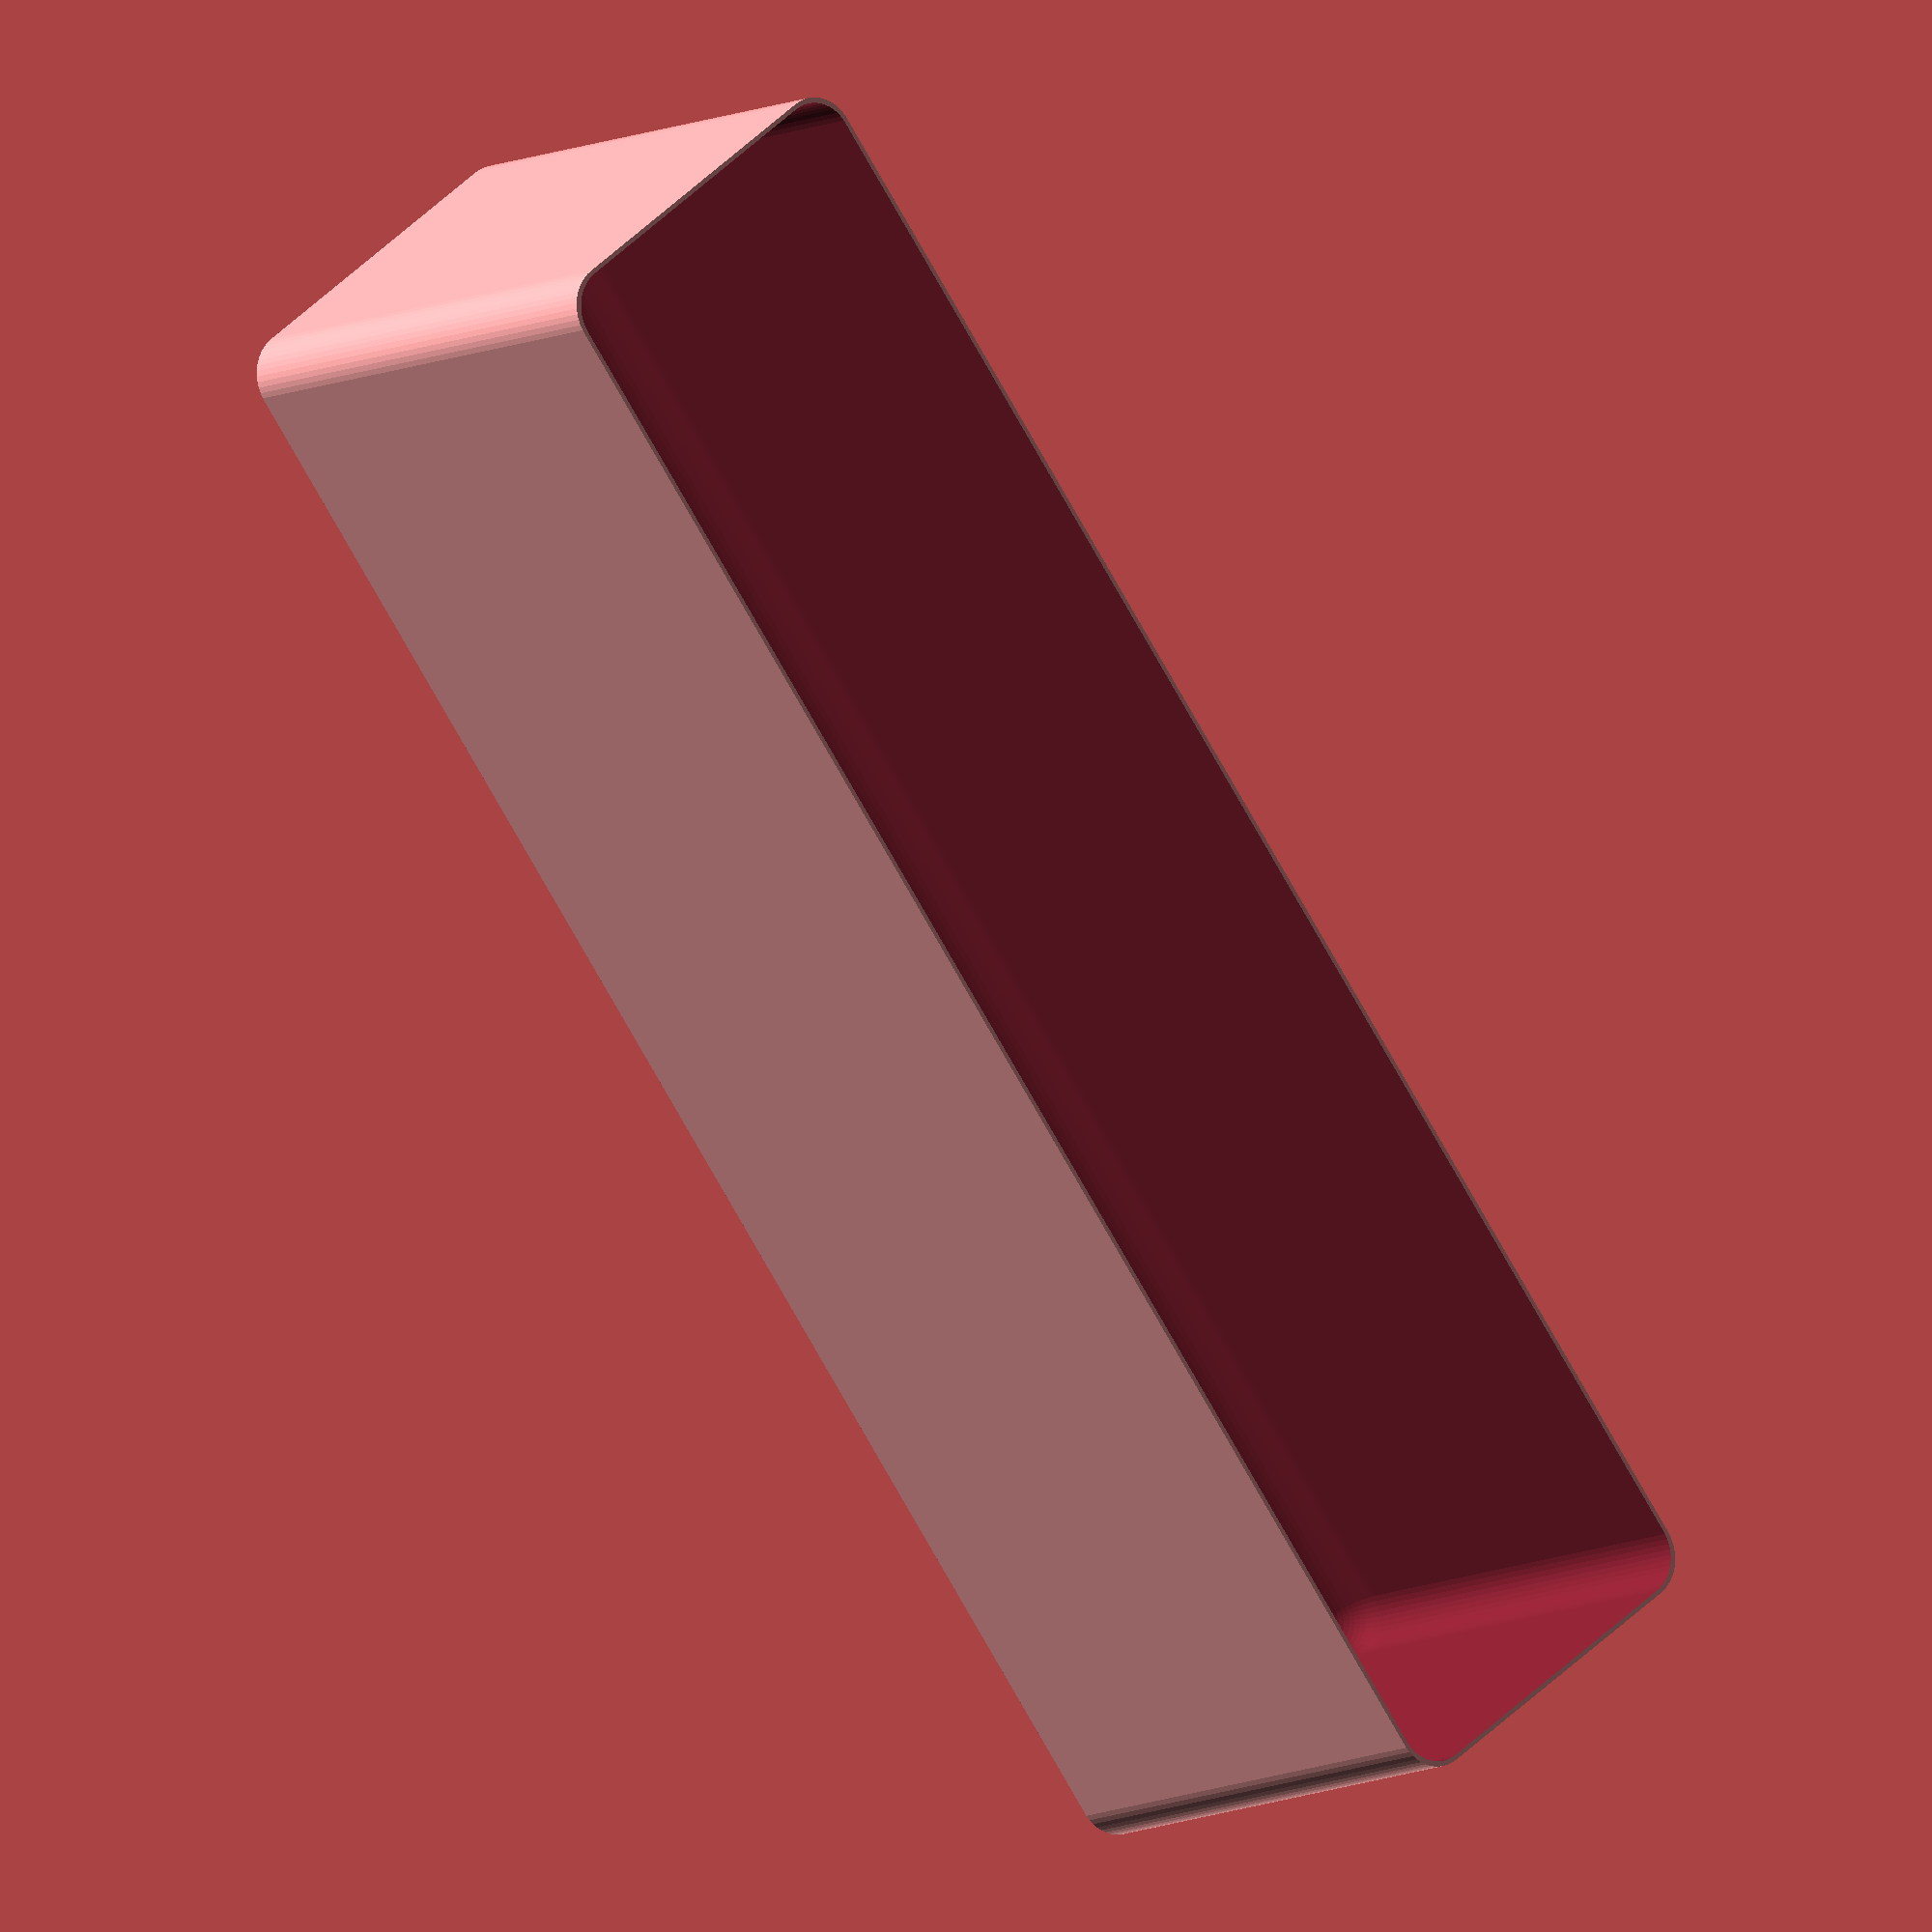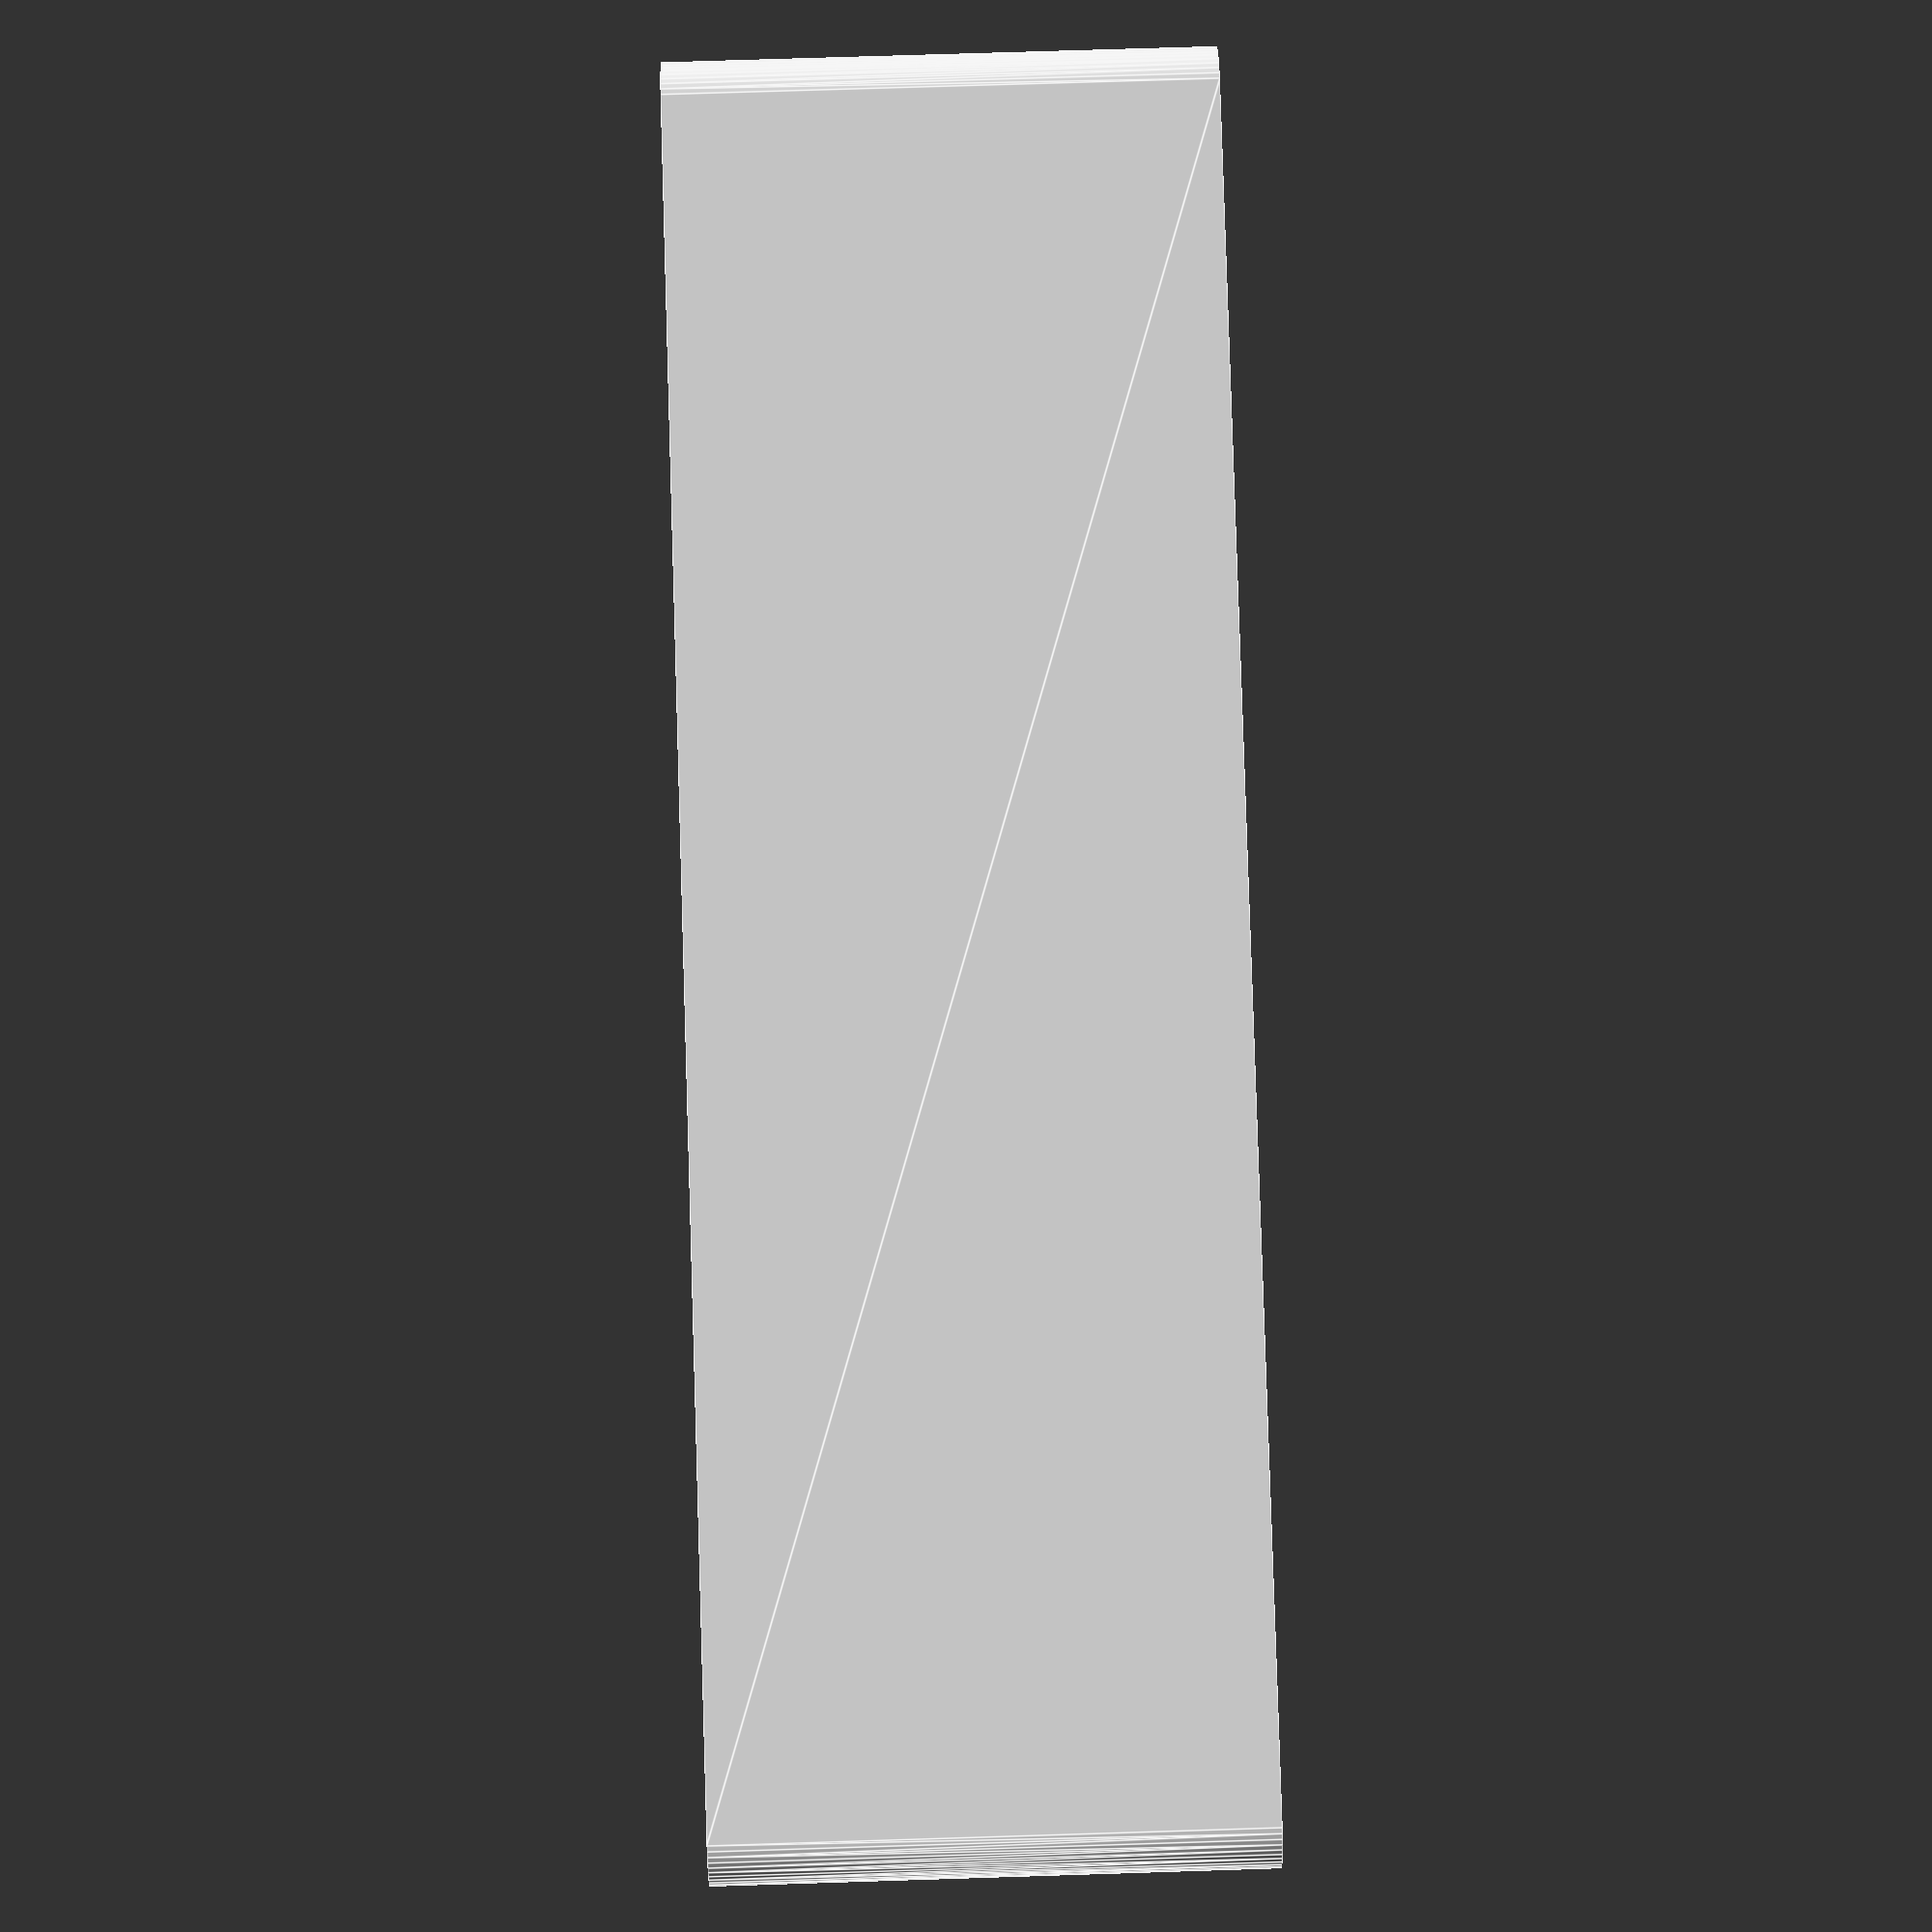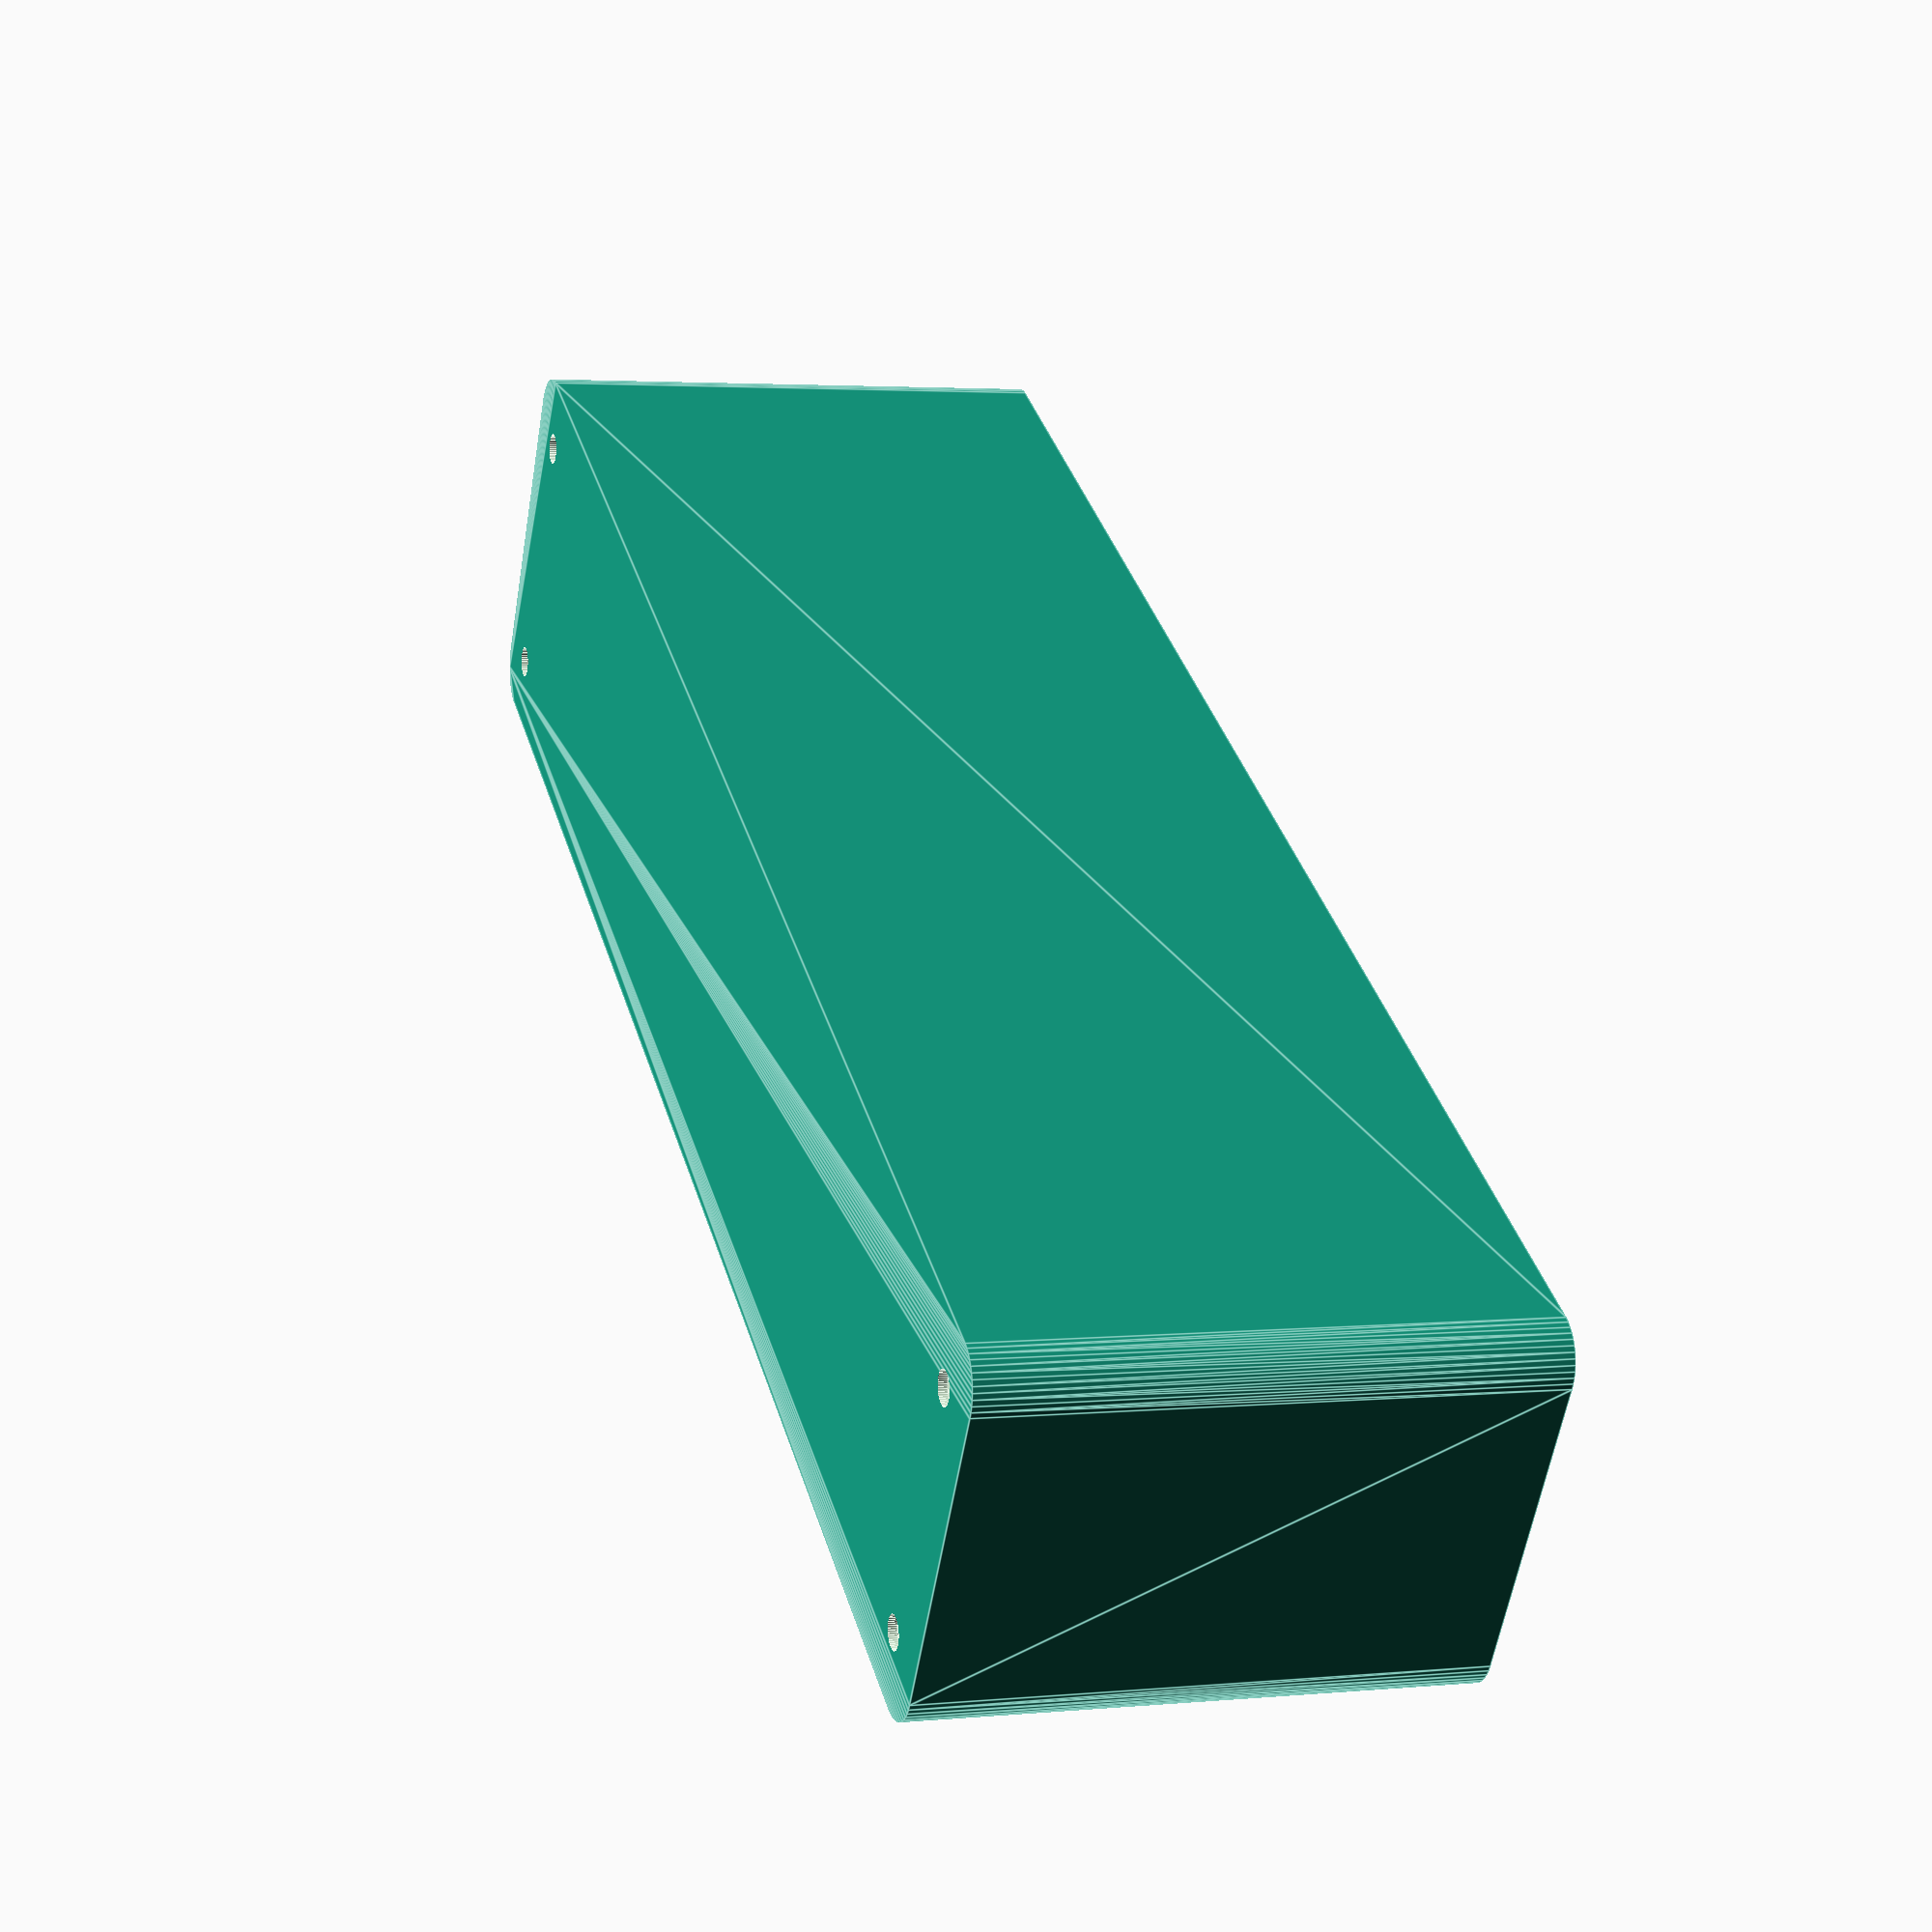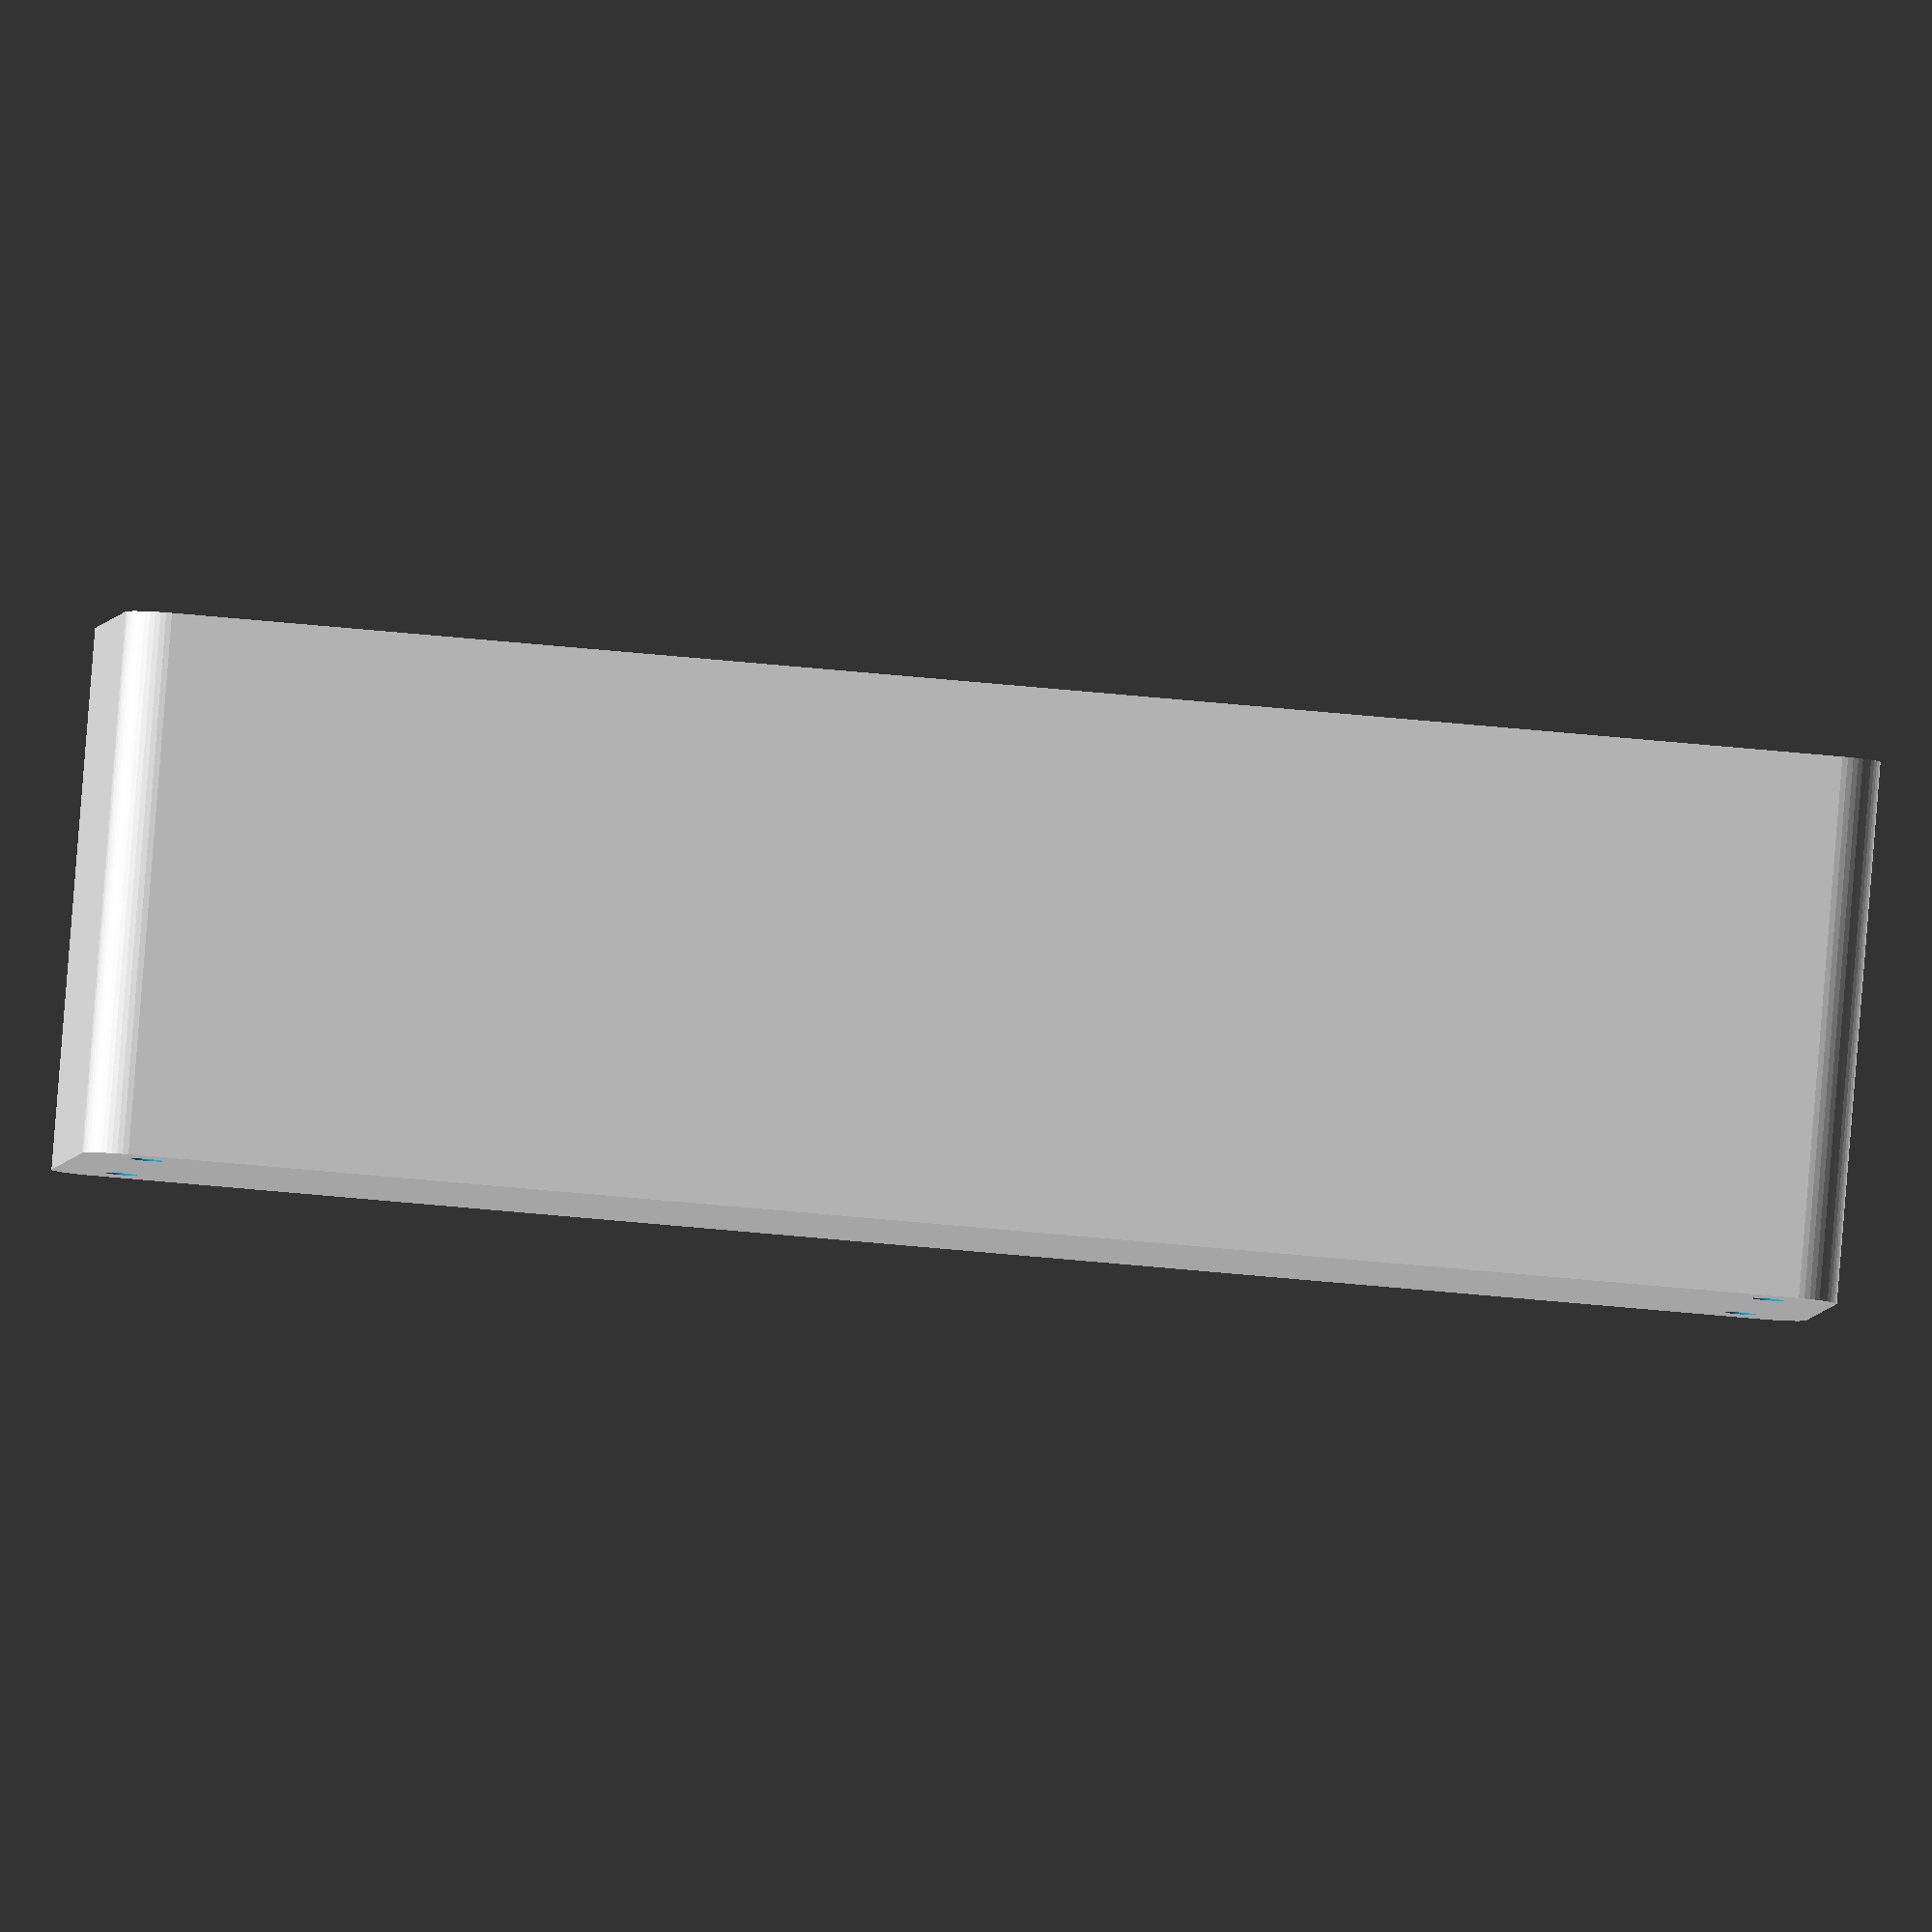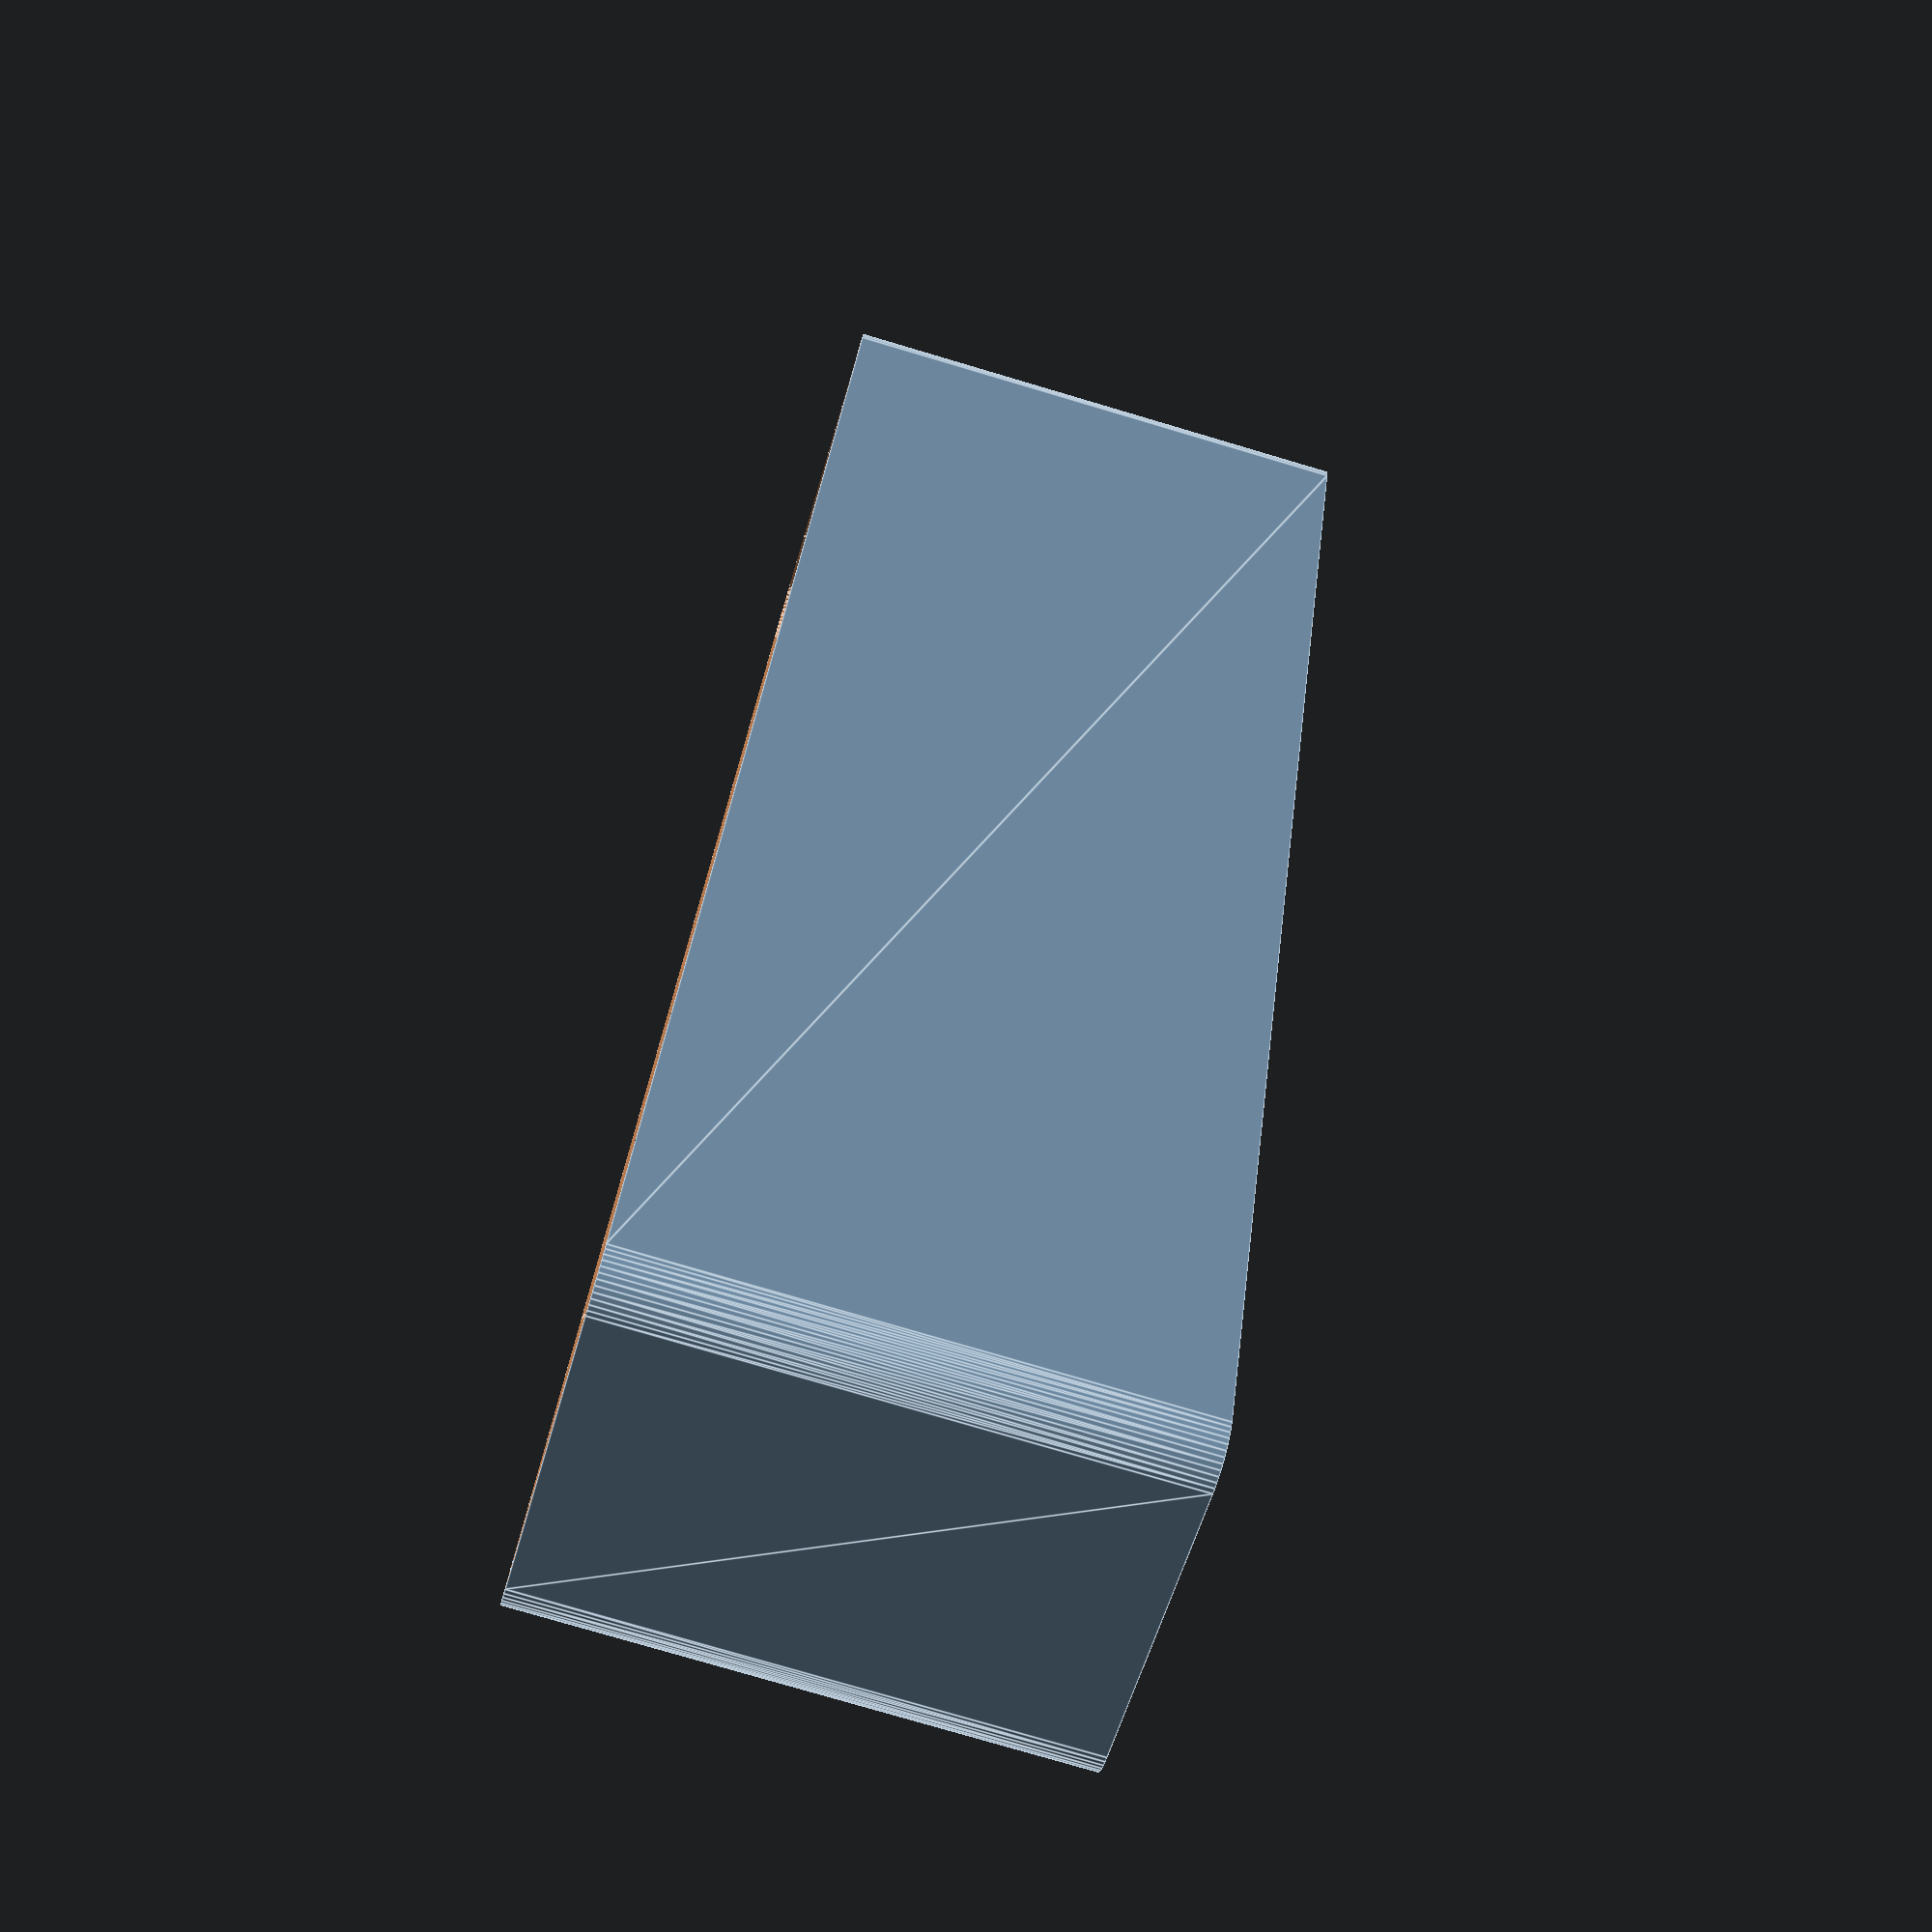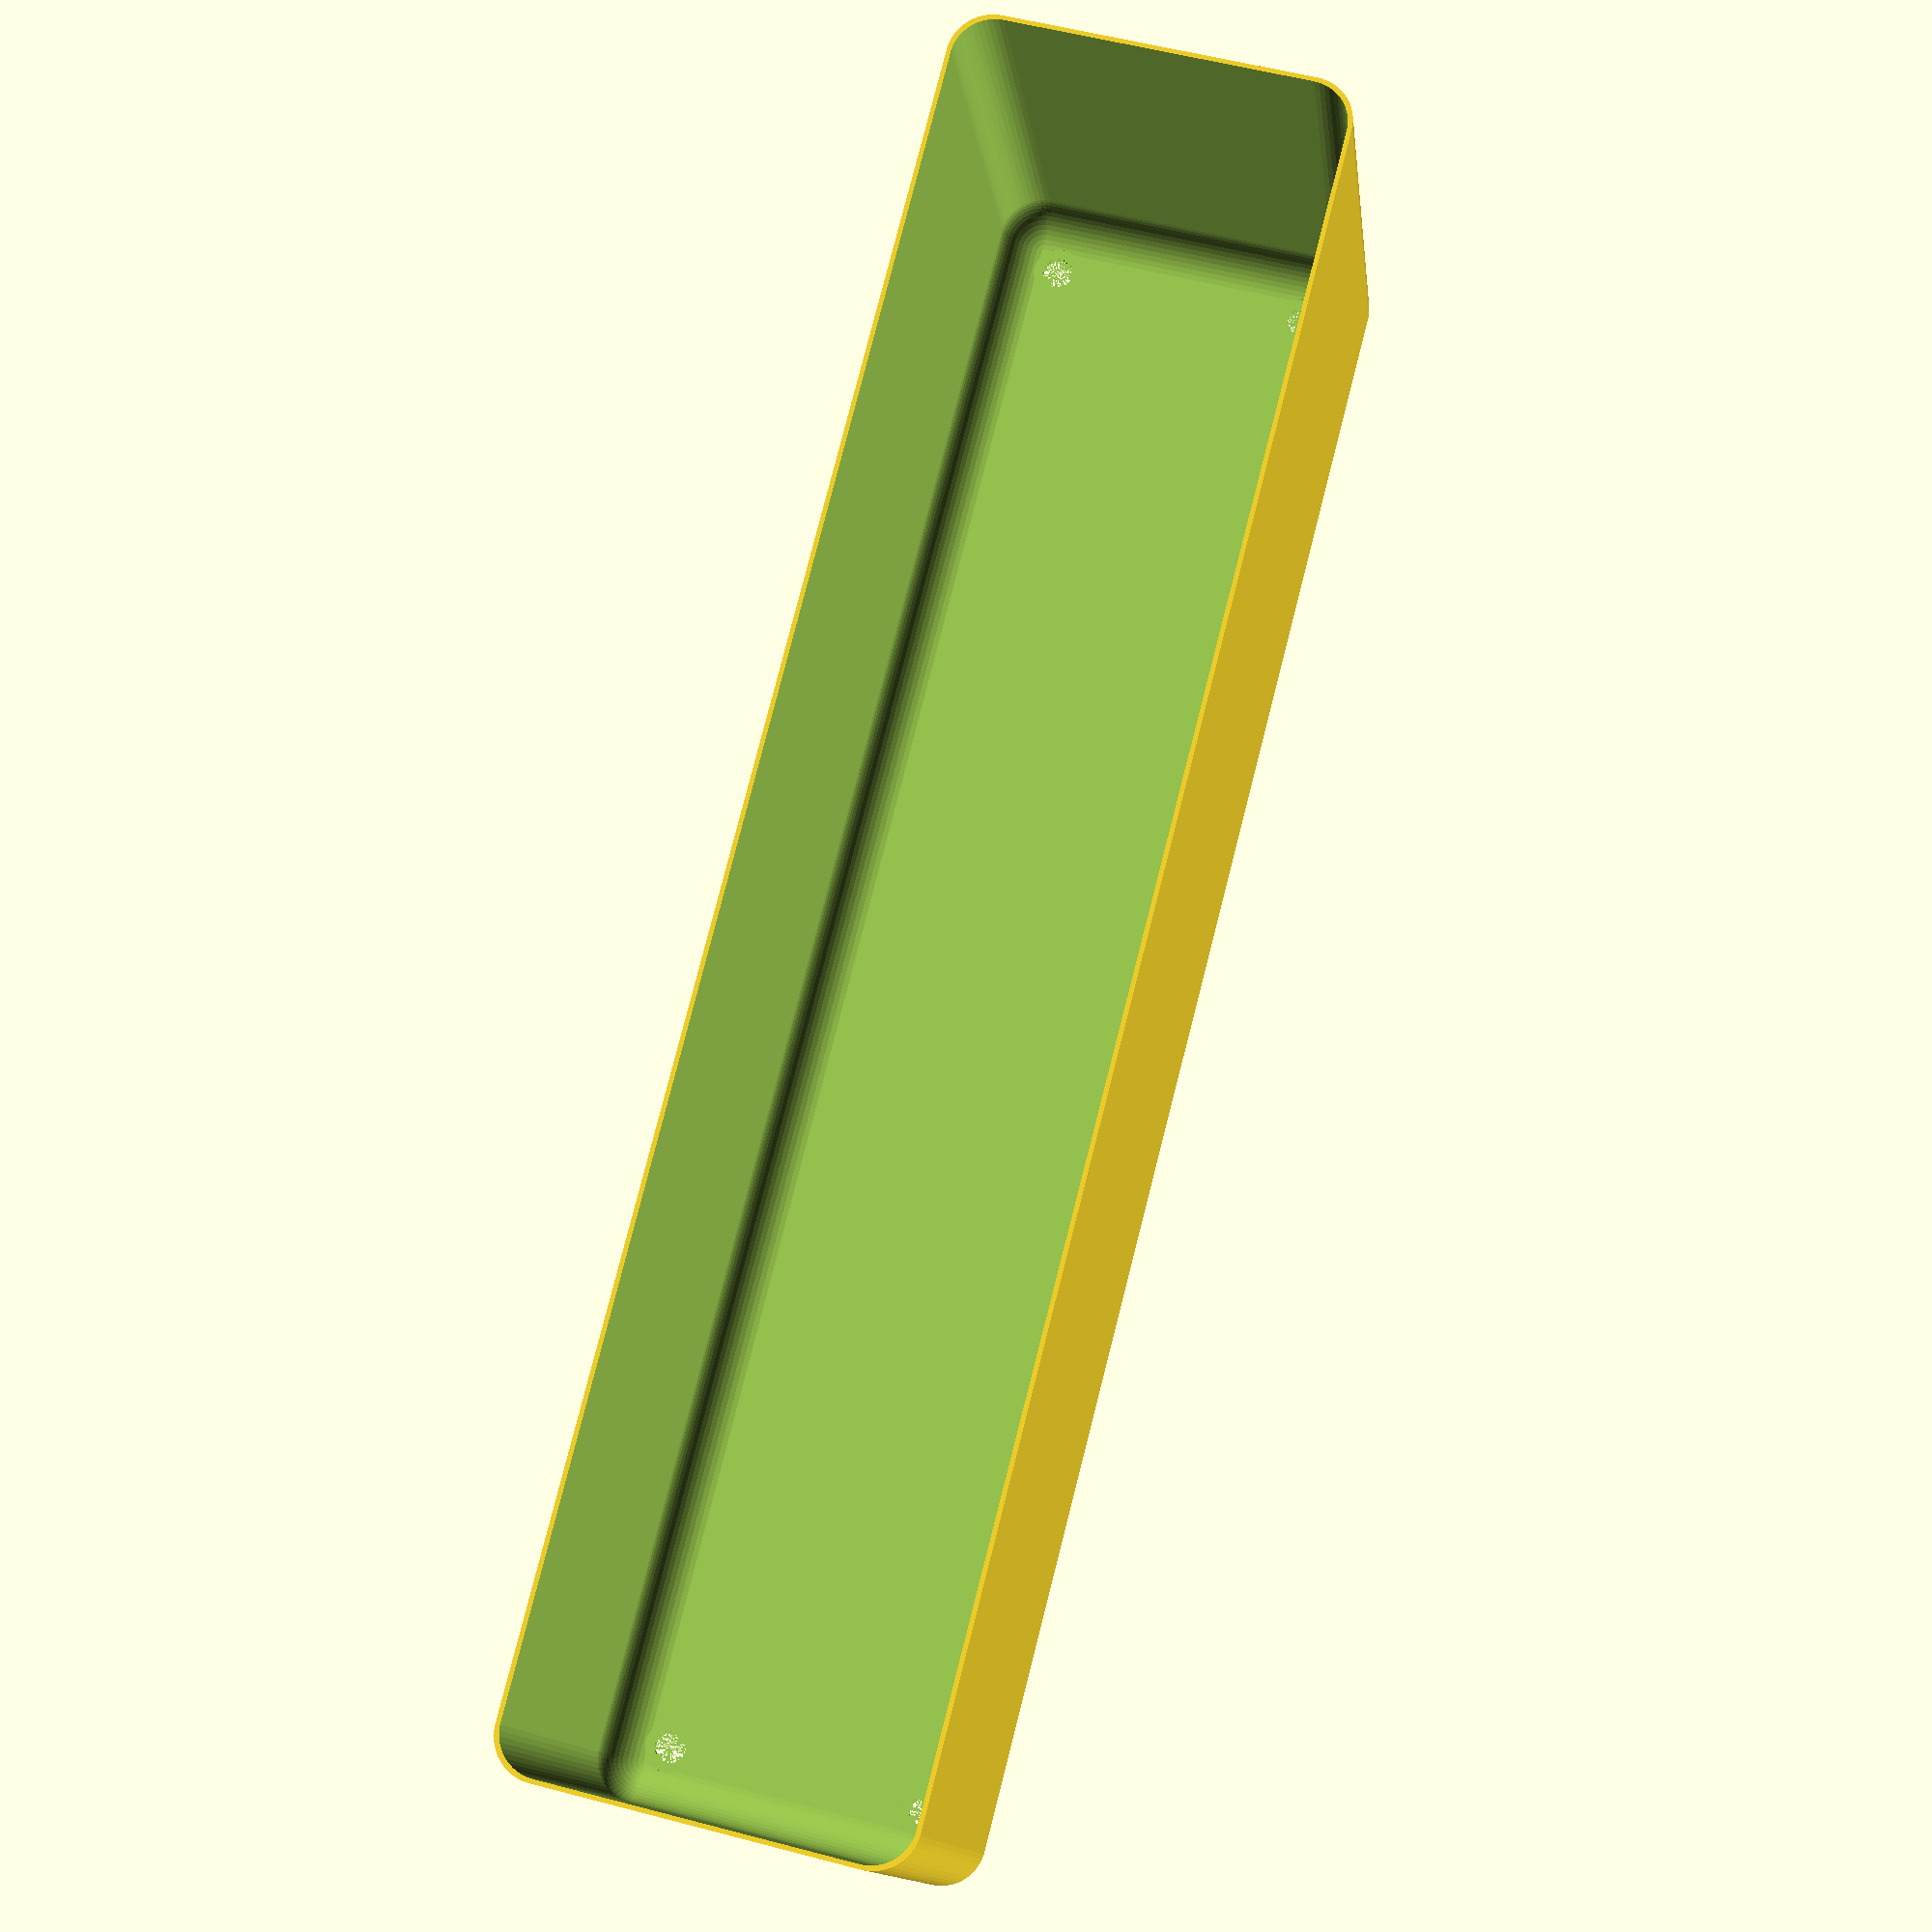
<openscad>
$fn = 50;


difference() {
	union() {
		hull() {
			translate(v = [-92.5000000000, 17.5000000000, 0]) {
				cylinder(h = 60, r = 5);
			}
			translate(v = [92.5000000000, 17.5000000000, 0]) {
				cylinder(h = 60, r = 5);
			}
			translate(v = [-92.5000000000, -17.5000000000, 0]) {
				cylinder(h = 60, r = 5);
			}
			translate(v = [92.5000000000, -17.5000000000, 0]) {
				cylinder(h = 60, r = 5);
			}
		}
	}
	union() {
		translate(v = [-90.0000000000, -15.0000000000, 1]) {
			rotate(a = [0, 0, 0]) {
				difference() {
					union() {
						cylinder(h = 3, r = 2.9000000000);
						translate(v = [0, 0, -10.0000000000]) {
							cylinder(h = 10, r = 1.5000000000);
						}
						translate(v = [0, 0, -10.0000000000]) {
							cylinder(h = 10, r = 1.8000000000);
						}
						translate(v = [0, 0, -10.0000000000]) {
							cylinder(h = 10, r = 1.5000000000);
						}
					}
					union();
				}
			}
		}
		translate(v = [90.0000000000, -15.0000000000, 1]) {
			rotate(a = [0, 0, 0]) {
				difference() {
					union() {
						cylinder(h = 3, r = 2.9000000000);
						translate(v = [0, 0, -10.0000000000]) {
							cylinder(h = 10, r = 1.5000000000);
						}
						translate(v = [0, 0, -10.0000000000]) {
							cylinder(h = 10, r = 1.8000000000);
						}
						translate(v = [0, 0, -10.0000000000]) {
							cylinder(h = 10, r = 1.5000000000);
						}
					}
					union();
				}
			}
		}
		translate(v = [-90.0000000000, 15.0000000000, 1]) {
			rotate(a = [0, 0, 0]) {
				difference() {
					union() {
						cylinder(h = 3, r = 2.9000000000);
						translate(v = [0, 0, -10.0000000000]) {
							cylinder(h = 10, r = 1.5000000000);
						}
						translate(v = [0, 0, -10.0000000000]) {
							cylinder(h = 10, r = 1.8000000000);
						}
						translate(v = [0, 0, -10.0000000000]) {
							cylinder(h = 10, r = 1.5000000000);
						}
					}
					union();
				}
			}
		}
		translate(v = [90.0000000000, 15.0000000000, 1]) {
			rotate(a = [0, 0, 0]) {
				difference() {
					union() {
						cylinder(h = 3, r = 2.9000000000);
						translate(v = [0, 0, -10.0000000000]) {
							cylinder(h = 10, r = 1.5000000000);
						}
						translate(v = [0, 0, -10.0000000000]) {
							cylinder(h = 10, r = 1.8000000000);
						}
						translate(v = [0, 0, -10.0000000000]) {
							cylinder(h = 10, r = 1.5000000000);
						}
					}
					union();
				}
			}
		}
		translate(v = [0, 0, 1]) {
			hull() {
				union() {
					translate(v = [-92.2500000000, 17.2500000000, 4.7500000000]) {
						cylinder(h = 70.5000000000, r = 4.7500000000);
					}
					translate(v = [-92.2500000000, 17.2500000000, 4.7500000000]) {
						sphere(r = 4.7500000000);
					}
					translate(v = [-92.2500000000, 17.2500000000, 75.2500000000]) {
						sphere(r = 4.7500000000);
					}
				}
				union() {
					translate(v = [92.2500000000, 17.2500000000, 4.7500000000]) {
						cylinder(h = 70.5000000000, r = 4.7500000000);
					}
					translate(v = [92.2500000000, 17.2500000000, 4.7500000000]) {
						sphere(r = 4.7500000000);
					}
					translate(v = [92.2500000000, 17.2500000000, 75.2500000000]) {
						sphere(r = 4.7500000000);
					}
				}
				union() {
					translate(v = [-92.2500000000, -17.2500000000, 4.7500000000]) {
						cylinder(h = 70.5000000000, r = 4.7500000000);
					}
					translate(v = [-92.2500000000, -17.2500000000, 4.7500000000]) {
						sphere(r = 4.7500000000);
					}
					translate(v = [-92.2500000000, -17.2500000000, 75.2500000000]) {
						sphere(r = 4.7500000000);
					}
				}
				union() {
					translate(v = [92.2500000000, -17.2500000000, 4.7500000000]) {
						cylinder(h = 70.5000000000, r = 4.7500000000);
					}
					translate(v = [92.2500000000, -17.2500000000, 4.7500000000]) {
						sphere(r = 4.7500000000);
					}
					translate(v = [92.2500000000, -17.2500000000, 75.2500000000]) {
						sphere(r = 4.7500000000);
					}
				}
			}
		}
	}
}
</openscad>
<views>
elev=8.9 azim=232.8 roll=324.0 proj=o view=solid
elev=284.2 azim=170.4 roll=268.2 proj=p view=edges
elev=176.9 azim=148.6 roll=288.2 proj=p view=edges
elev=273.4 azim=174.5 roll=184.6 proj=o view=wireframe
elev=77.8 azim=292.5 roll=73.5 proj=p view=edges
elev=192.1 azim=104.4 roll=173.7 proj=p view=solid
</views>
